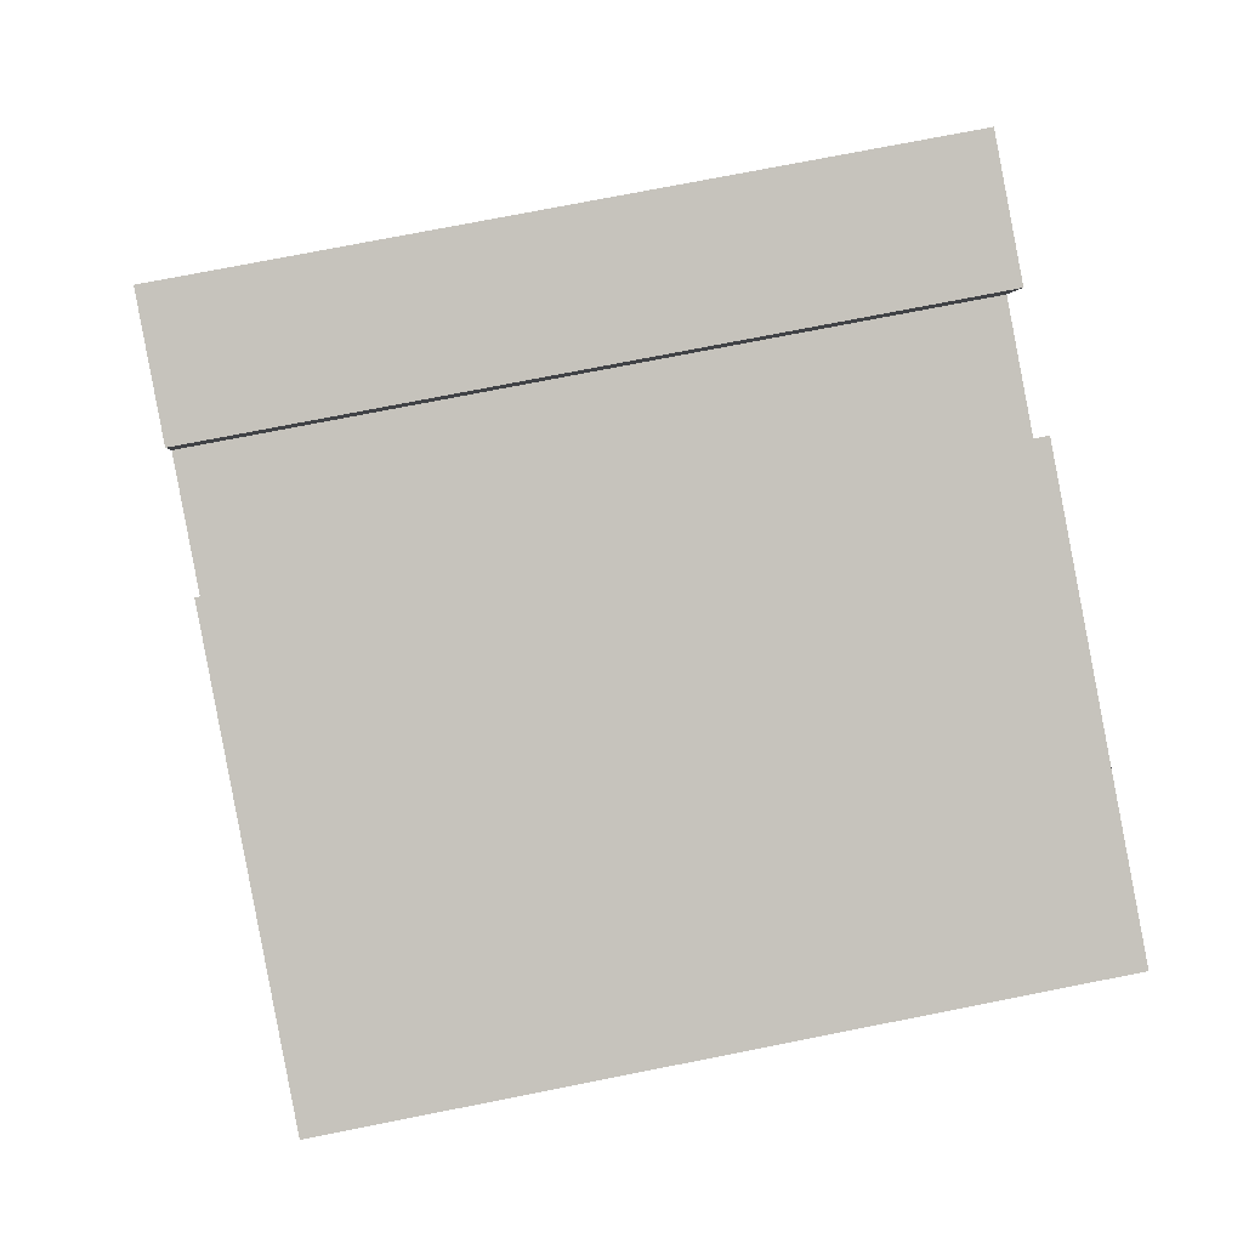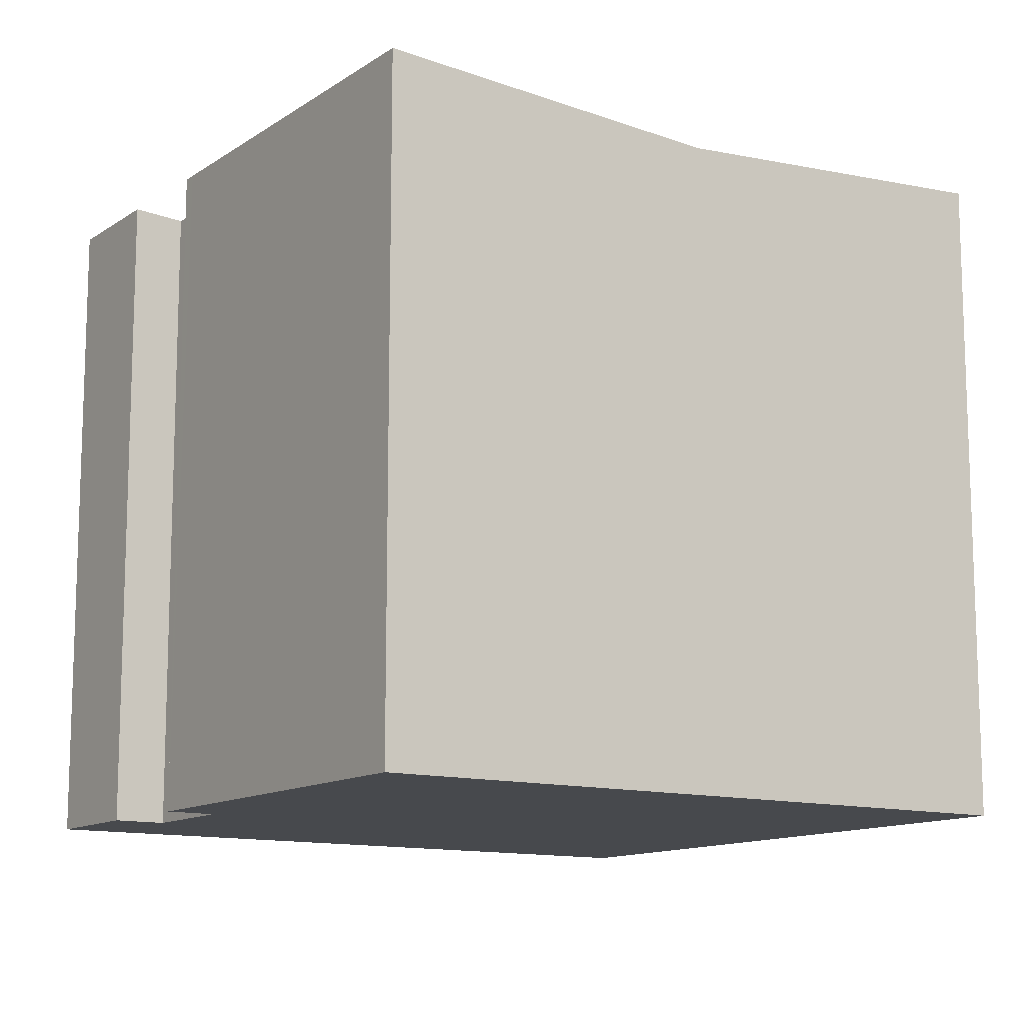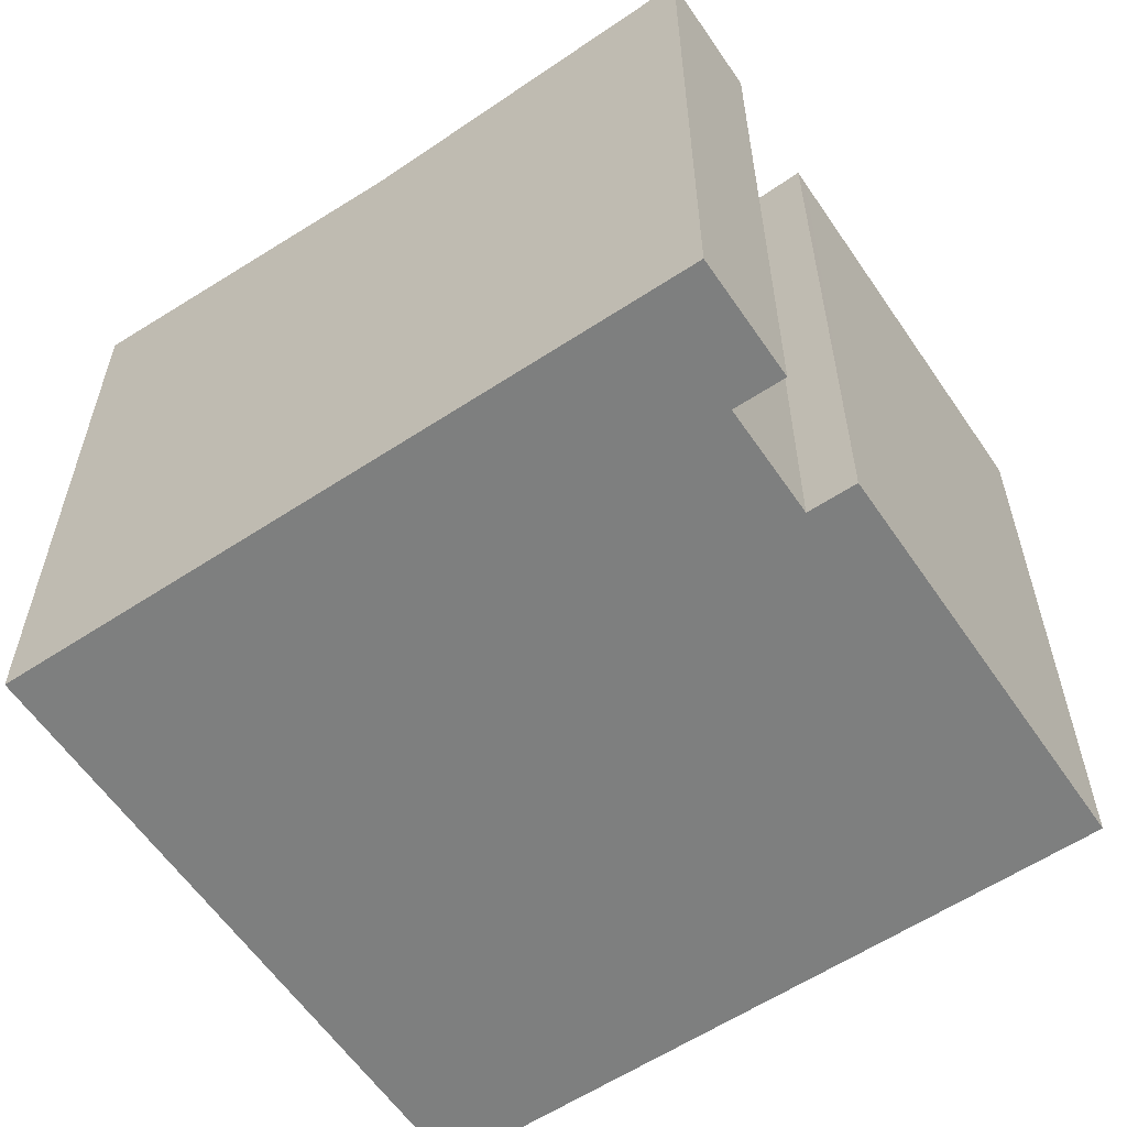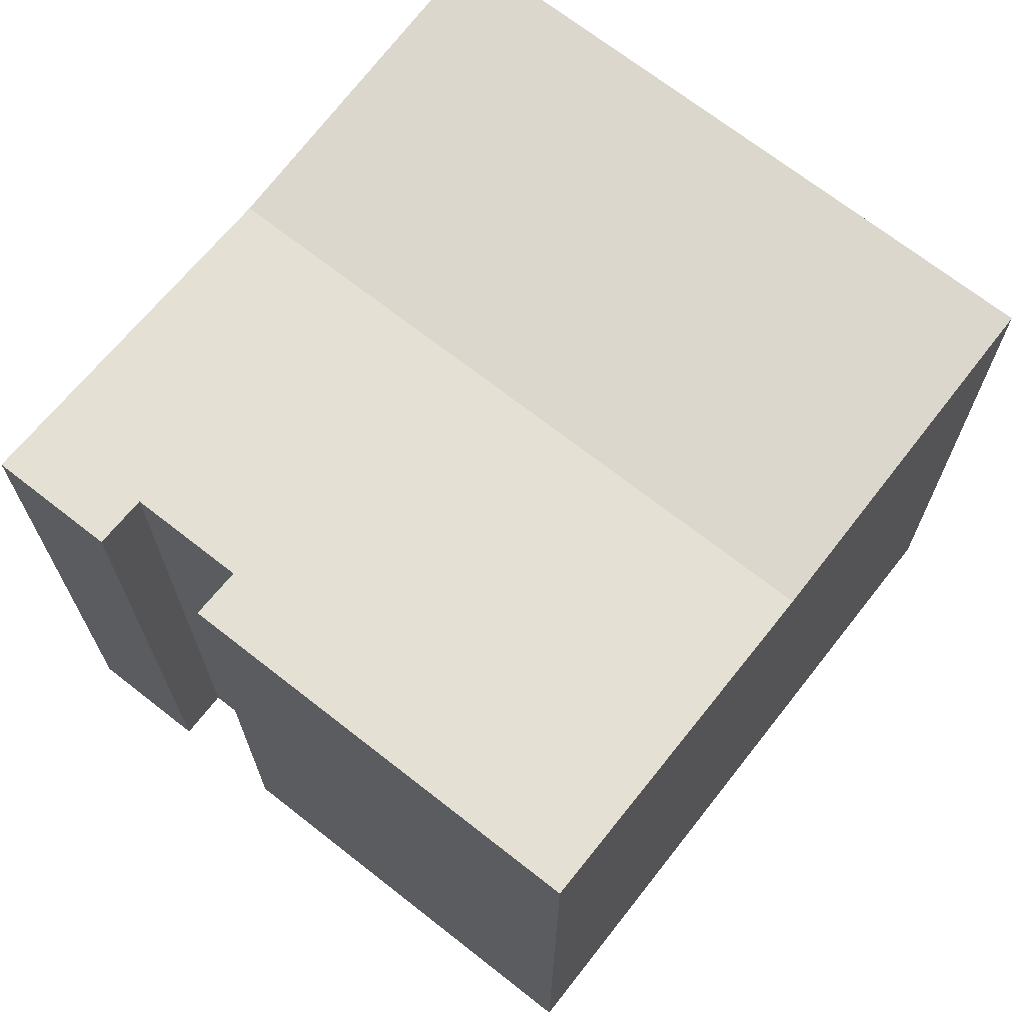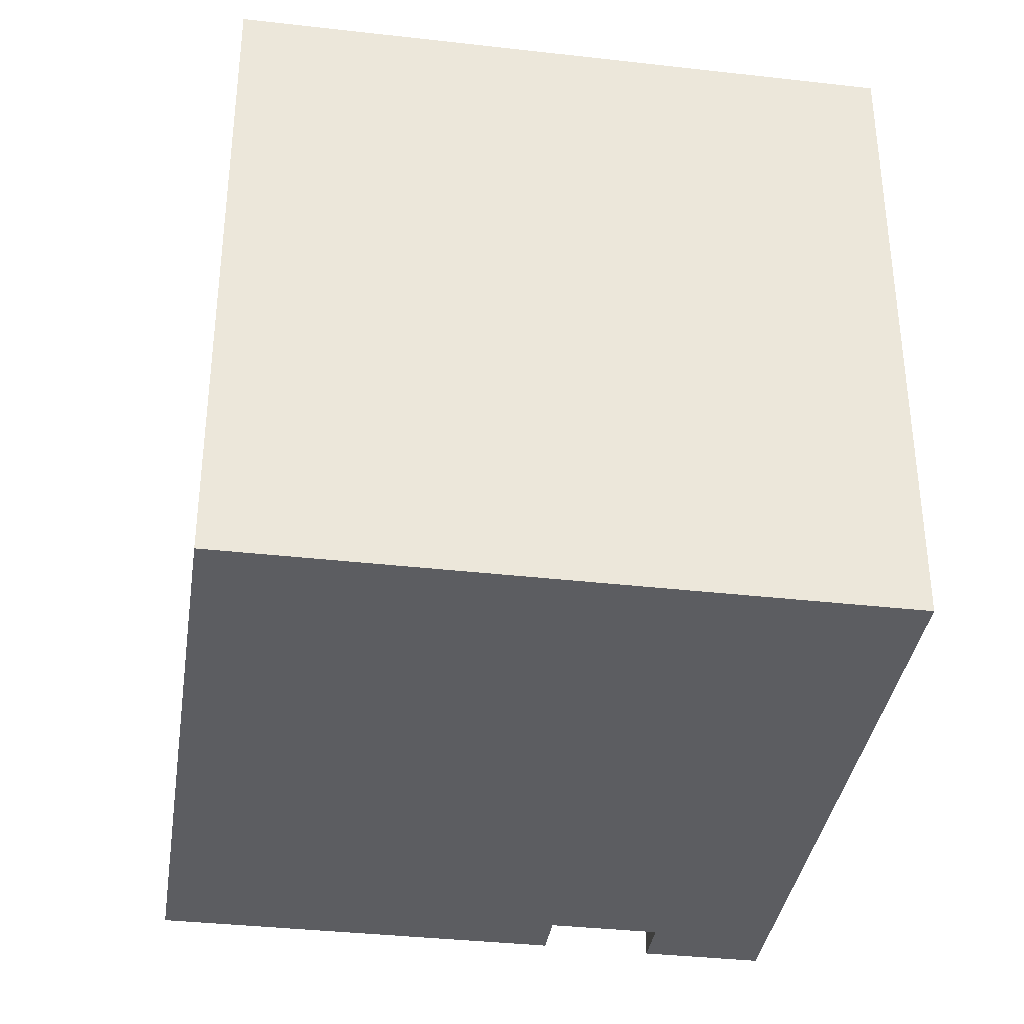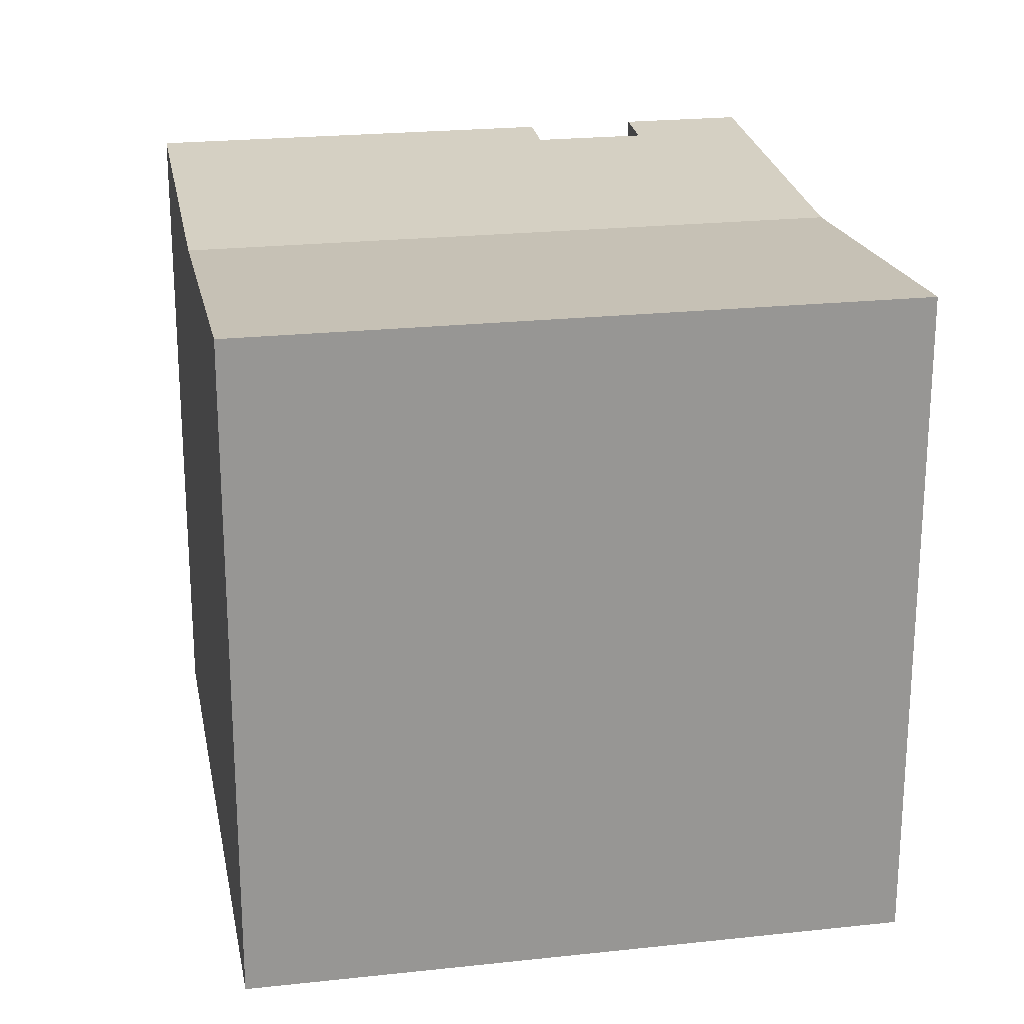
<metadata>
{"format":"obj","ext":"obj","renderer":"f3d","projection":"perspective","resolution":1024,"background":"white","views":[{"elev":74.8,"azim":78.8,"up":"+Z"},{"elev":-12.4,"azim":73.0,"up":"+Y"},{"elev":-59.6,"azim":-39.2,"up":"+Y"},{"elev":69.7,"azim":54.9,"up":"+Y"},{"elev":-36.3,"azim":-171.7,"up":"+Y"},{"elev":22.5,"azim":-173.9,"up":"+Y"}]}
</metadata>
<code>
v  0 11.5 7.044e-16
v  12.7 11.11 2.565
v  10.94 11.5 -3.295
v  1.766 11.11 5.859
v  3.545 11.51 11.76
v  5.612 11.51 11.14
v  5.349 11.45 10.26
v  7.255 11.45 9.69
v  7.733 11.5 10.45
v  14.47 11.5 8.425
v  7.505 11.5 10.52
v  3.545 -7.202e-16 11.76
v  5.612 -6.82e-16 11.14
v  5.349 -6.285e-16 10.26
v  7.255 -5.933e-16 9.69
v  7.505 -6.443e-16 10.52
v  14.47 -5.159e-16 8.425
v  7.733 -6.401e-16 10.45
v  10.94 2.018e-16 -3.295
v  12.7 -1.571e-16 2.565
v  0 0 0
v  1.766 -3.588e-16 5.859
g defaultobject
f 1 2 3
f 2 1 4
f 5 6 4
f 7 4 6
f 2 4 7
f 8 2 7
f 9 2 8
f 10 2 9
f 8 11 9
f 12 6 5
f 6 12 13
f 14 8 7
f 8 14 15
f 16 9 11
f 9 16 10
f 10 16 17
f 17 16 18
f 13 7 6
f 7 13 14
f 17 2 10
f 2 17 3
f 3 17 19
f 19 17 20
f 8 16 11
f 16 8 15
f 21 4 1
f 4 21 5
f 5 21 12
f 12 21 22
f 19 1 3
f 1 19 21
f 12 14 13
f 18 20 17
f 20 18 16
f 20 16 15
f 20 15 19
f 19 15 14
f 19 14 12
f 19 12 22
f 19 22 21

</code>
